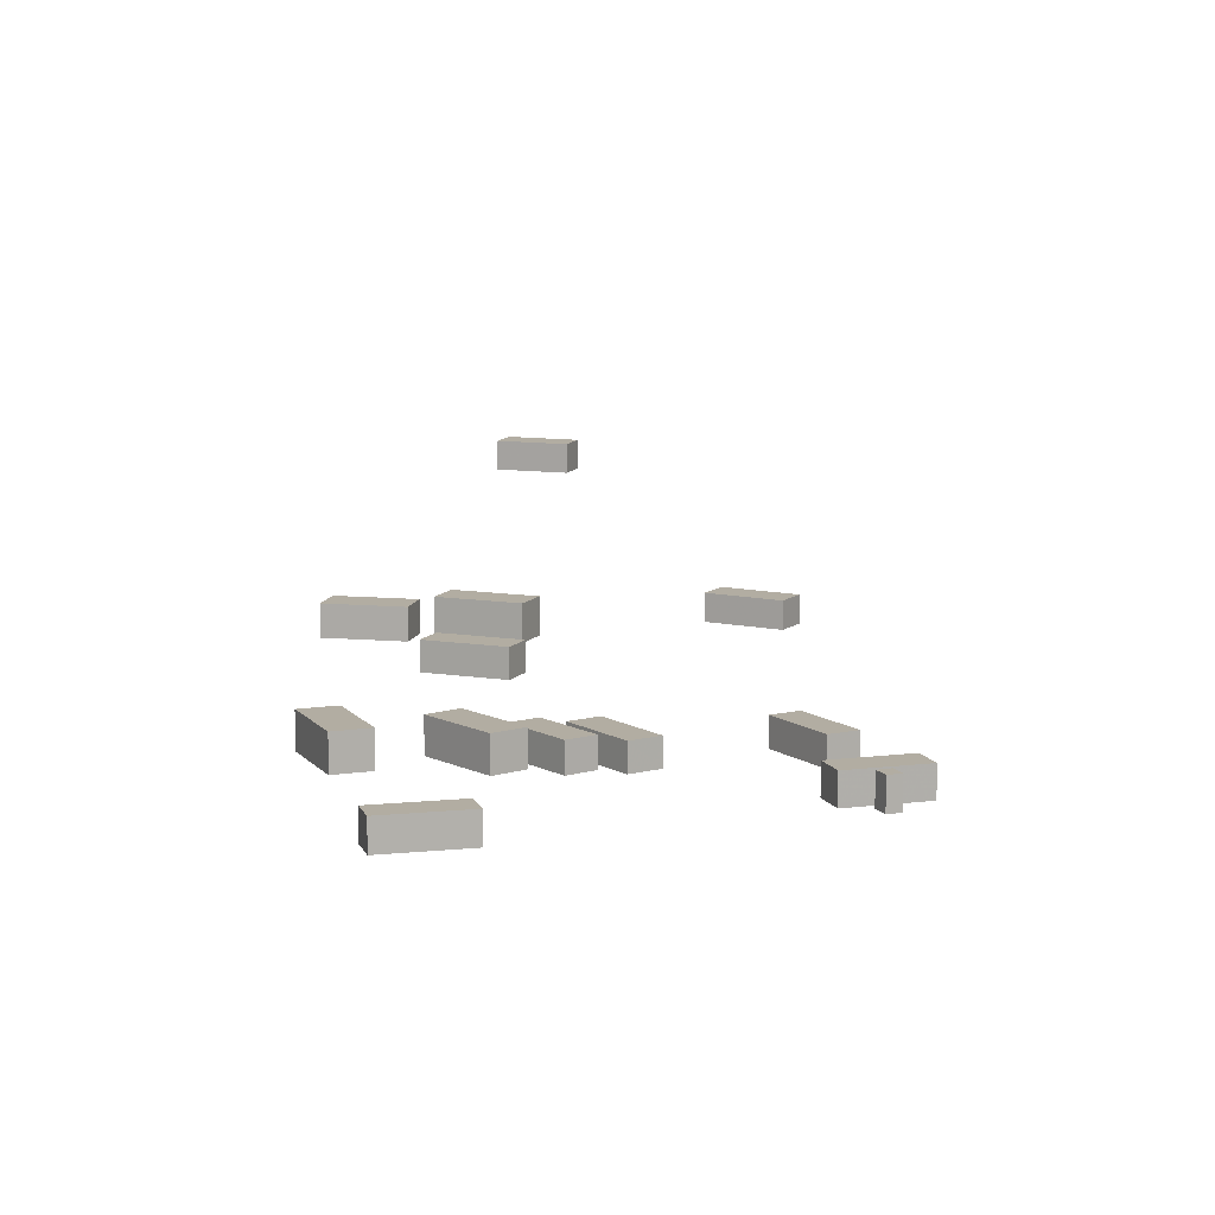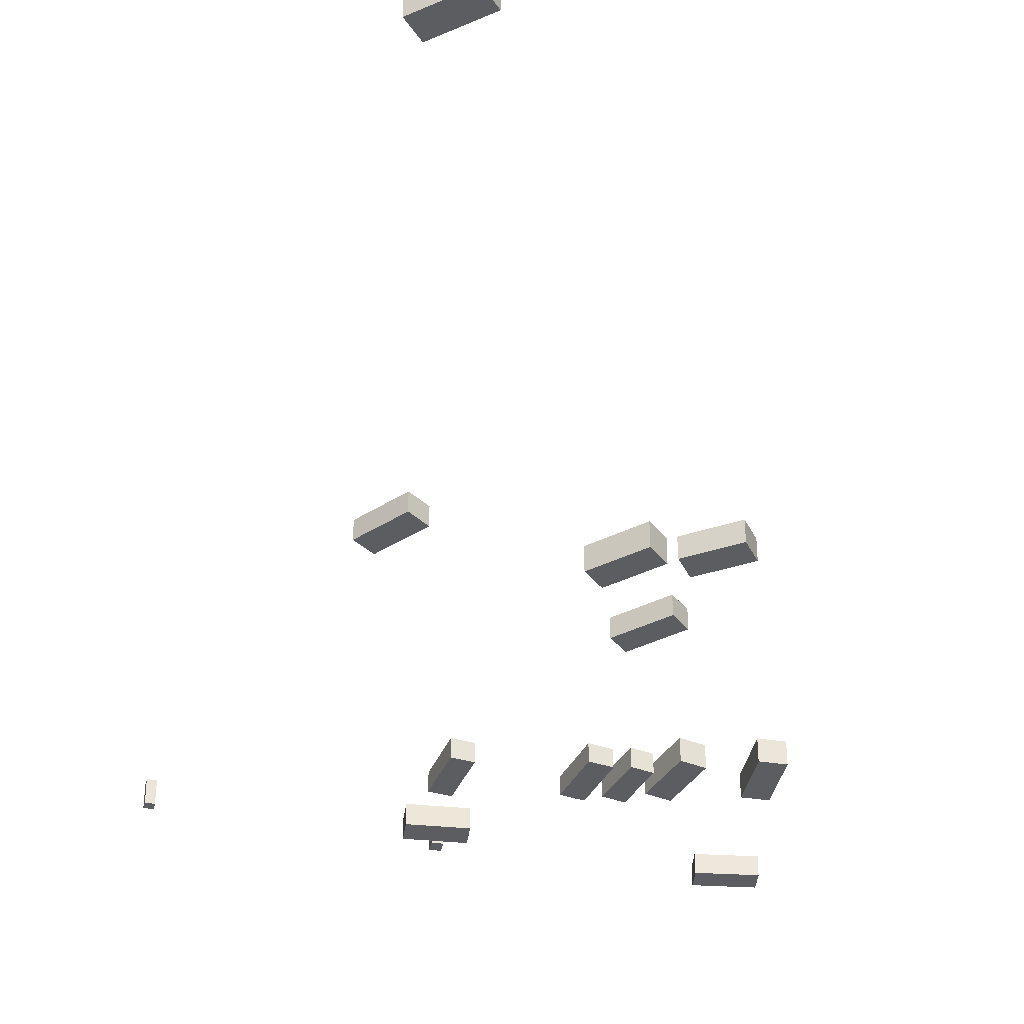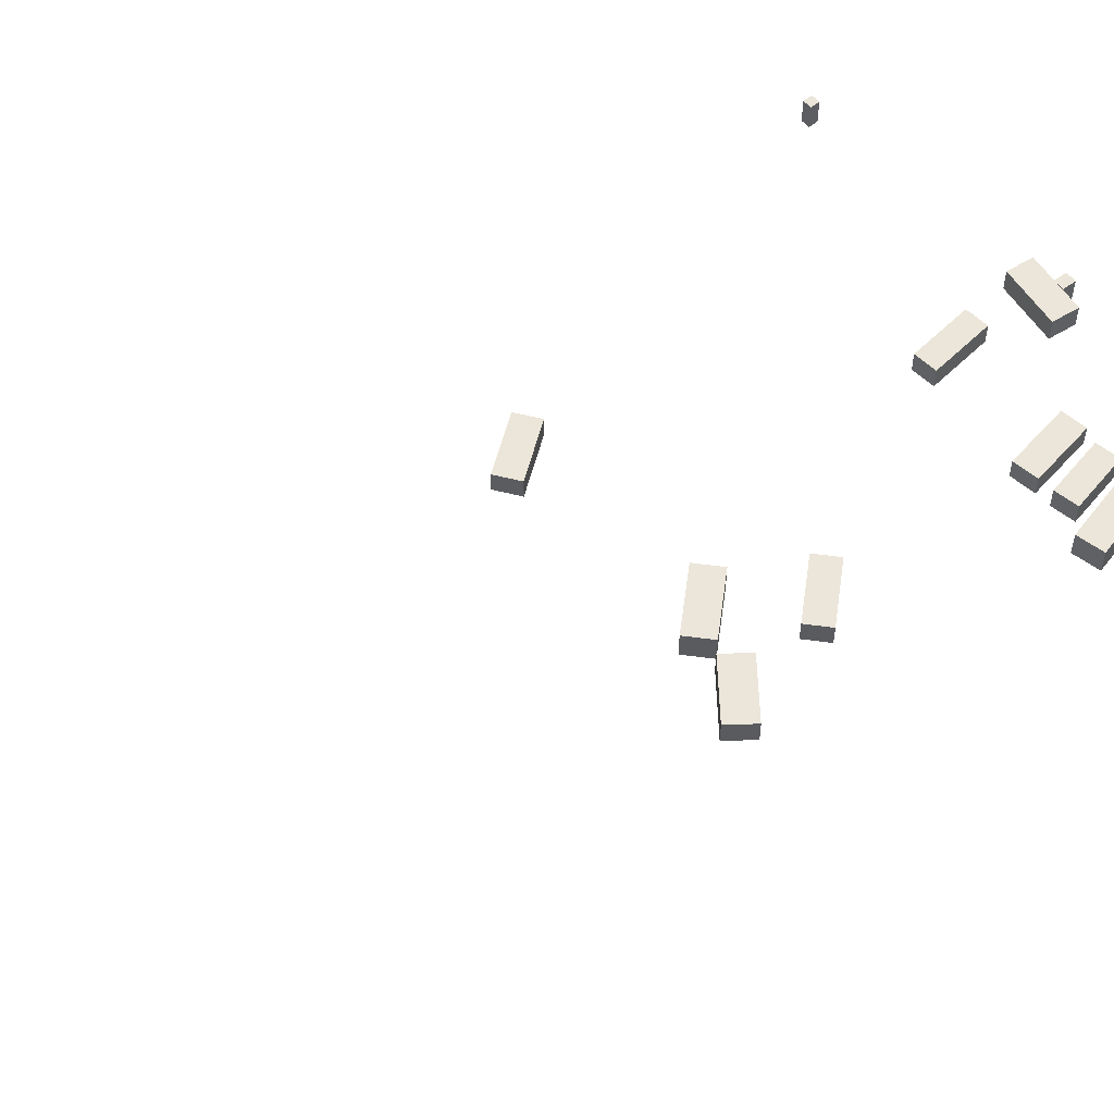
<metadata>
{"format":"obj","ext":"obj","renderer":"f3d","projection":"perspective","resolution":1024,"background":"white","views":[{"elev":10.6,"azim":-16.5,"up":"+Z"},{"elev":-37.1,"azim":174.1,"up":"+Z"},{"elev":56.8,"azim":-121.0,"up":"+Z"}]}
</metadata>
<code>
v -2.965 23.12 -0.4841
v -2.965 23.12 1.126
v -4.177 21.63 -0.4841
v -4.177 21.63 1.126
v -6.634 26.11 -0.4841
v -6.634 26.11 1.126
v -7.845 24.63 -0.4841
v -7.845 24.63 1.126
v 8.683 1.088 -2.02
v 8.683 1.088 -0.364
v 8.737 -0.9203 -2.02
v 8.737 -0.9203 -0.364
v 4.137 0.9654 -2.02
v 4.137 0.9654 -0.364
v 4.191 -1.043 -2.02
v 4.191 -1.043 -0.364
v -14.66 4.34 -0.3396
v -14.66 4.34 1.538
v -16.72 4.152 -0.3396
v -16.72 4.152 1.538
v -15.1 9.129 -0.3396
v -15.1 9.129 1.538
v -17.16 8.941 -0.3396
v -17.16 8.941 1.538
v 26.16 3.64 -3.014
v 26.16 3.64 -1.124
v 26.86 3.734 -3.014
v 26.86 3.734 -1.124
v 26.26 2.916 -3.014
v 26.26 2.916 -1.124
v 26.96 3.011 -3.014
v 26.96 3.011 -1.124
v -0.4787 29.6 -0.008831
v -0.4787 29.6 1.991
v -1.81 27.94 -0.008831
v -1.81 27.94 1.991
v -4.249 32.63 -0.008831
v -4.249 32.63 1.991
v -5.58 30.98 -0.008831
v -5.58 30.98 1.991
v -6.192 31.46 0.06133
v -6.192 31.46 1.807
v -7.258 29.56 0.06133
v -7.258 29.56 1.807
v -10.14 33.67 0.06133
v -10.14 33.67 1.807
v -11.21 31.77 0.06133
v -11.21 31.77 1.807
v -17.54 -6.871 -1.005
v -17.54 -6.871 0.577
v -17.49 -5.086 -1.005
v -17.49 -5.086 0.577
v -12.91 -7 -1.005
v -12.91 -7 0.577
v -12.86 -5.215 -1.005
v -12.86 -5.215 0.577
v 9.476 75.61 1.485
v 9.476 75.61 3.304
v 10.65 77.28 1.485
v 10.65 77.28 3.304
v 13.25 72.95 1.485
v 13.25 72.95 3.304
v 14.43 74.62 1.485
v 14.43 74.62 3.304
v -7.939 7.93 -0.995
v -7.939 7.93 0.579
v -6.278 8.537 -0.995
v -6.278 8.537 0.579
v -6.465 3.893 -0.995
v -6.465 3.893 0.579
v -4.804 4.499 -0.995
v -4.804 4.499 0.579
v 7.431 4.986 -1.666
v 7.431 4.986 -0.09692
v 5.739 4.553 -1.666
v 5.739 4.553 -0.09692
v 6.269 9.524 -1.666
v 6.269 9.524 -0.09692
v 4.576 9.09 -1.666
v 4.576 9.09 -0.09692
v 9.76 34.34 -0.7405
v 9.76 34.34 0.8015
v 11.16 35.7 -0.7405
v 11.16 35.7 0.8015
v 12.94 31.08 -0.7405
v 12.94 31.08 0.8015
v 14.34 32.44 -0.7405
v 14.34 32.44 0.8015
v -5.042 8.653 -1.182
v -5.042 8.653 0.2987
v -3.257 9.232 -1.182
v -3.257 9.232 0.2987
v -3.577 4.139 -1.182
v -3.577 4.139 0.2987
v -1.793 4.718 -1.182
v -1.793 4.718 0.2987
v 6.78 -2.004 -2.154
v 6.78 -2.004 -0.435
v 5.963 -2.087 -2.154
v 5.963 -2.087 -0.435
v 6.678 -0.9954 -2.154
v 6.678 -0.9954 -0.435
v 5.861 -1.078 -2.154
v 5.861 -1.078 -0.435
v -11.47 8.726 -0.8712
v -11.47 8.726 0.9988
v -9.596 9.486 -0.8712
v -9.596 9.486 0.9988
v -9.654 4.233 -0.8712
v -9.654 4.233 0.9988
v -7.777 4.994 -0.8712
v -7.777 4.994 0.9988
f 2 4 1
f 5 2 1
f 1 4 3
f 3 5 1
f 2 8 4
f 6 2 5
f 6 8 2
f 4 8 3
f 7 5 3
f 3 8 7
f 7 6 5
f 8 6 7
f 10 12 9
f 13 10 9
f 9 12 11
f 11 13 9
f 10 16 12
f 14 10 13
f 14 16 10
f 12 16 11
f 15 13 11
f 11 16 15
f 15 14 13
f 16 14 15
f 18 20 17
f 21 18 17
f 17 20 19
f 19 21 17
f 18 24 20
f 22 18 21
f 22 24 18
f 20 24 19
f 23 21 19
f 19 24 23
f 23 22 21
f 24 22 23
f 26 28 25
f 29 26 25
f 25 28 27
f 27 29 25
f 26 32 28
f 30 26 29
f 30 32 26
f 28 32 27
f 31 29 27
f 27 32 31
f 31 30 29
f 32 30 31
f 34 36 33
f 37 34 33
f 33 36 35
f 35 37 33
f 34 40 36
f 38 34 37
f 38 40 34
f 36 40 35
f 39 37 35
f 35 40 39
f 39 38 37
f 40 38 39
f 42 44 41
f 45 42 41
f 41 44 43
f 43 45 41
f 42 48 44
f 46 42 45
f 46 48 42
f 44 48 43
f 47 45 43
f 43 48 47
f 47 46 45
f 48 46 47
f 50 52 49
f 53 50 49
f 49 52 51
f 51 53 49
f 50 56 52
f 54 50 53
f 54 56 50
f 52 56 51
f 55 53 51
f 51 56 55
f 55 54 53
f 56 54 55
f 58 60 57
f 61 58 57
f 57 60 59
f 59 61 57
f 58 64 60
f 62 58 61
f 62 64 58
f 60 64 59
f 63 61 59
f 59 64 63
f 63 62 61
f 64 62 63
f 66 68 65
f 69 66 65
f 65 68 67
f 67 69 65
f 66 72 68
f 70 66 69
f 70 72 66
f 68 72 67
f 71 69 67
f 67 72 71
f 71 70 69
f 72 70 71
f 74 76 73
f 77 74 73
f 73 76 75
f 75 77 73
f 74 80 76
f 78 74 77
f 78 80 74
f 76 80 75
f 79 77 75
f 75 80 79
f 79 78 77
f 80 78 79
f 82 84 81
f 85 82 81
f 81 84 83
f 83 85 81
f 82 88 84
f 86 82 85
f 86 88 82
f 84 88 83
f 87 85 83
f 83 88 87
f 87 86 85
f 88 86 87
f 90 92 89
f 93 90 89
f 89 92 91
f 91 93 89
f 90 96 92
f 94 90 93
f 94 96 90
f 92 96 91
f 95 93 91
f 91 96 95
f 95 94 93
f 96 94 95
f 98 100 97
f 101 98 97
f 97 100 99
f 99 101 97
f 98 104 100
f 102 98 101
f 102 104 98
f 100 104 99
f 103 101 99
f 99 104 103
f 103 102 101
f 104 102 103
f 106 108 105
f 109 106 105
f 105 108 107
f 107 109 105
f 106 112 108
f 110 106 109
f 110 112 106
f 108 112 107
f 111 109 107
f 107 112 111
f 111 110 109
f 112 110 111

</code>
